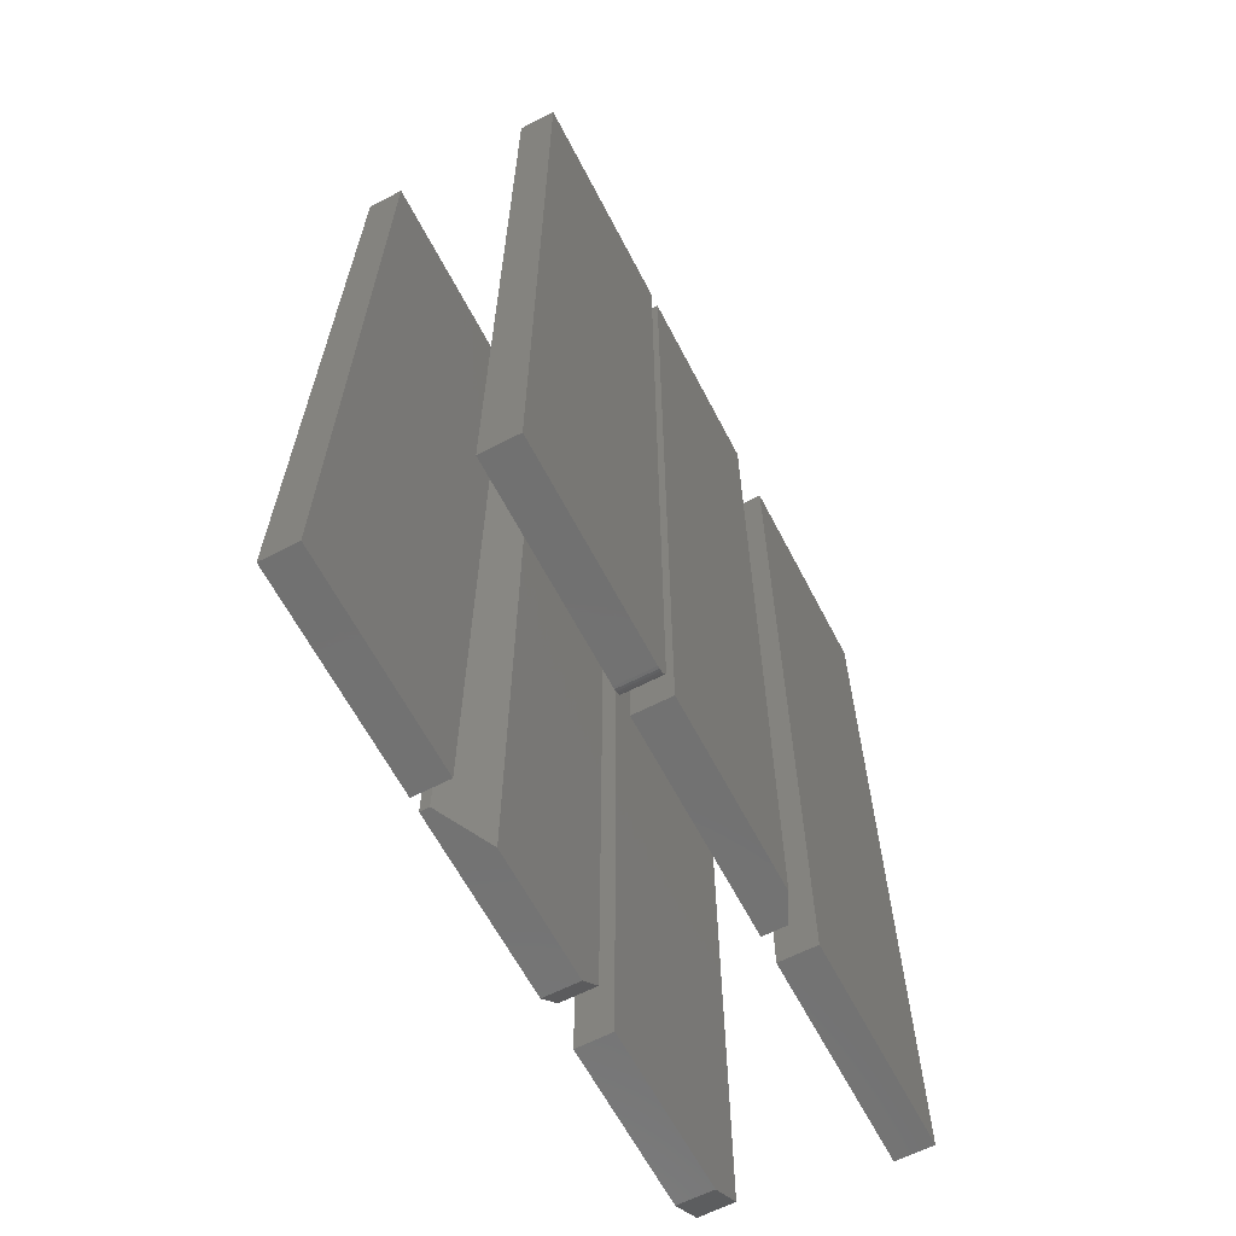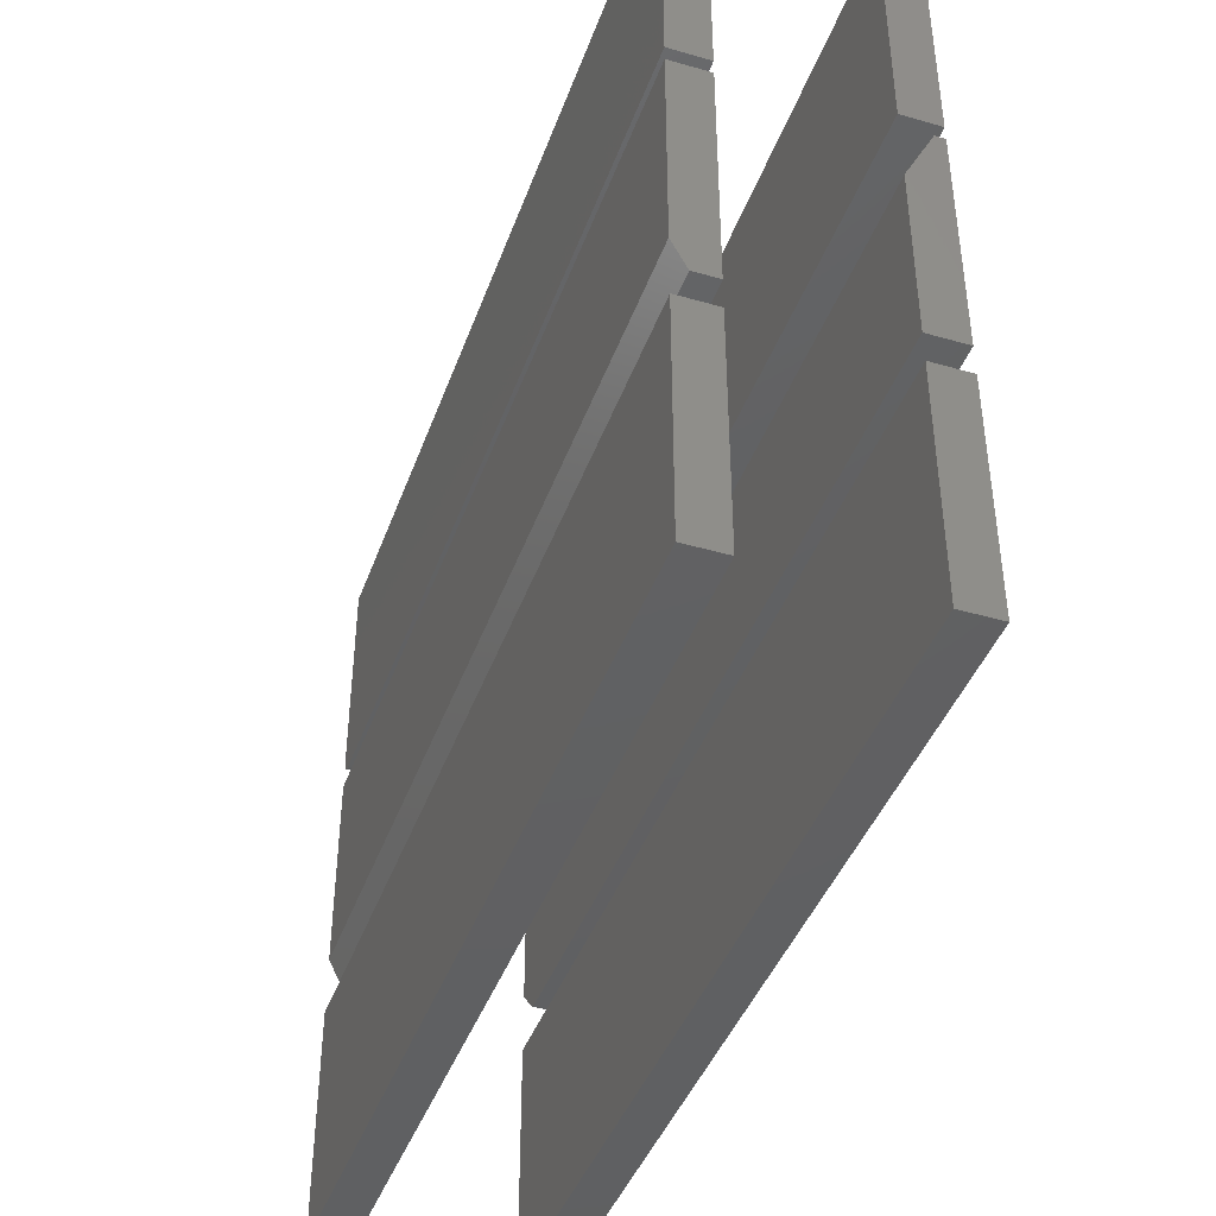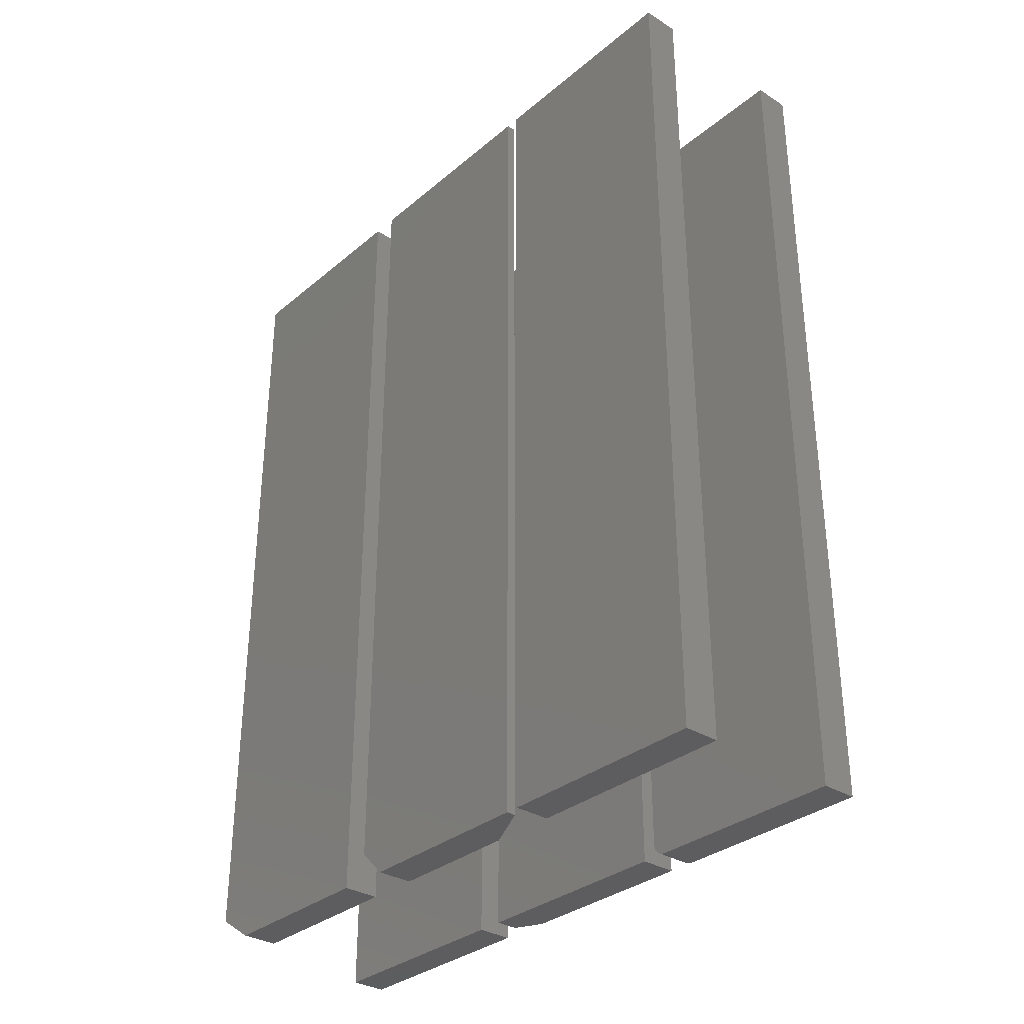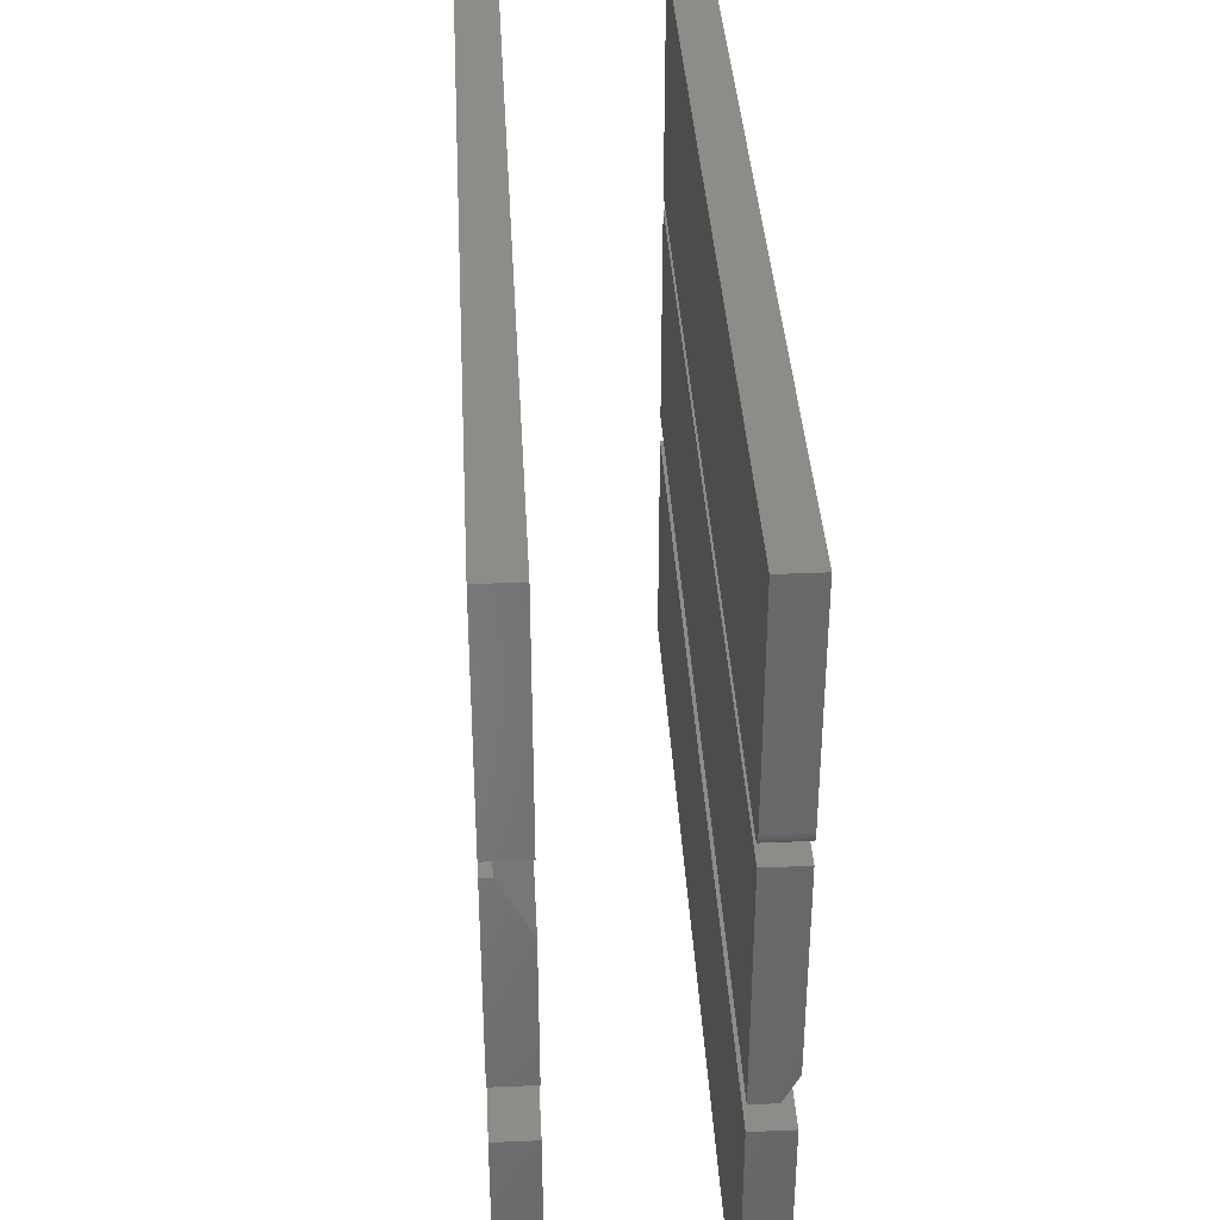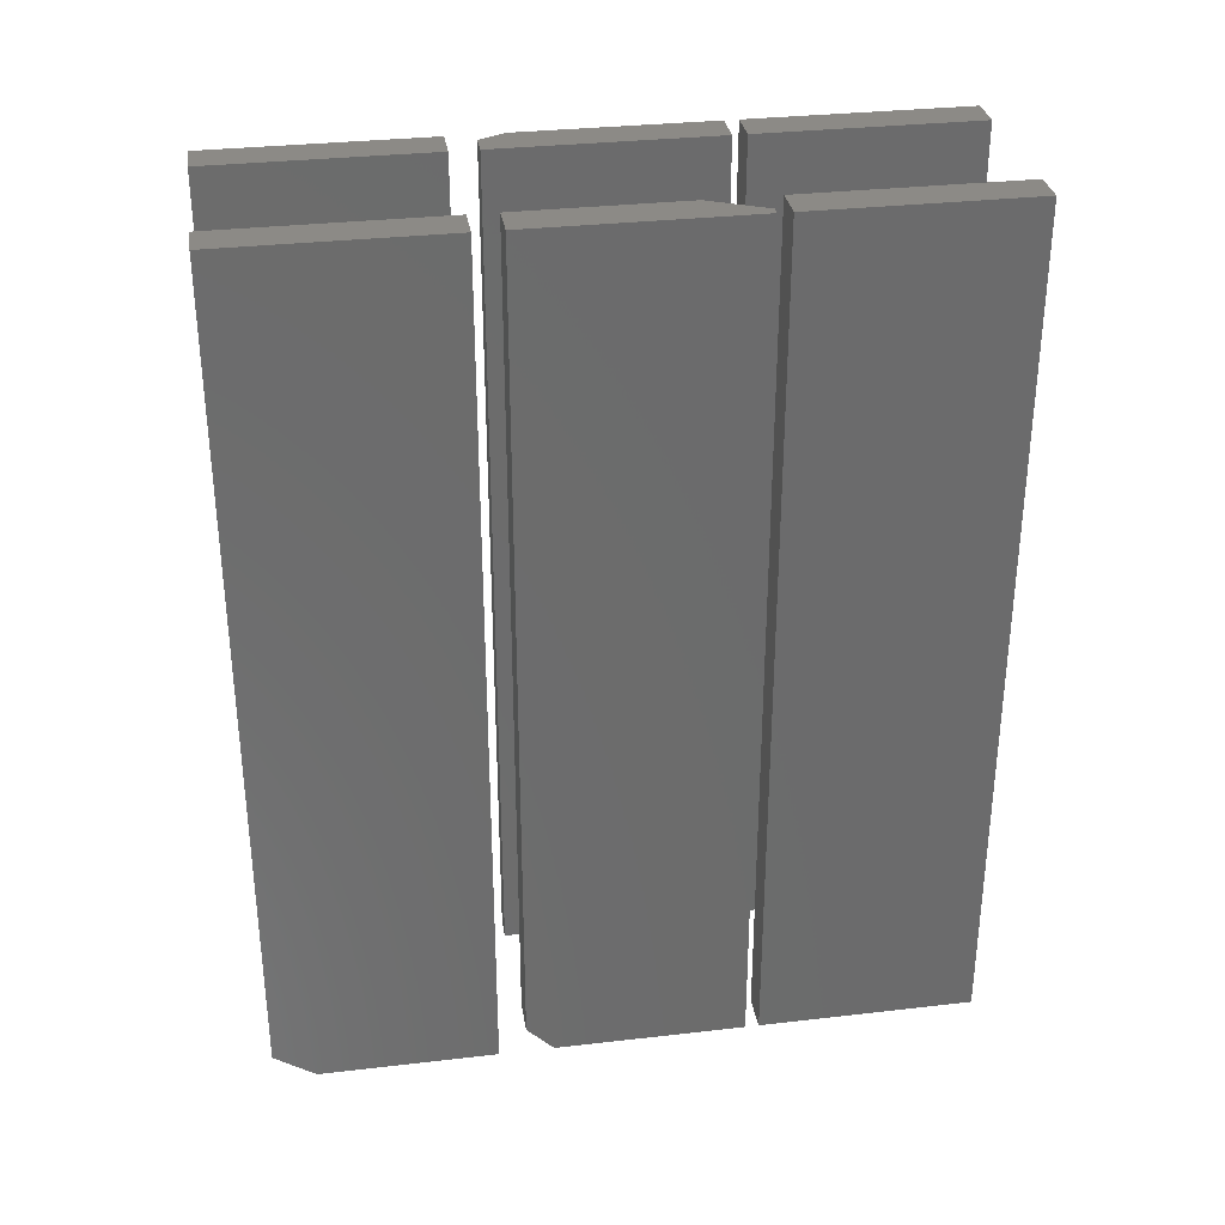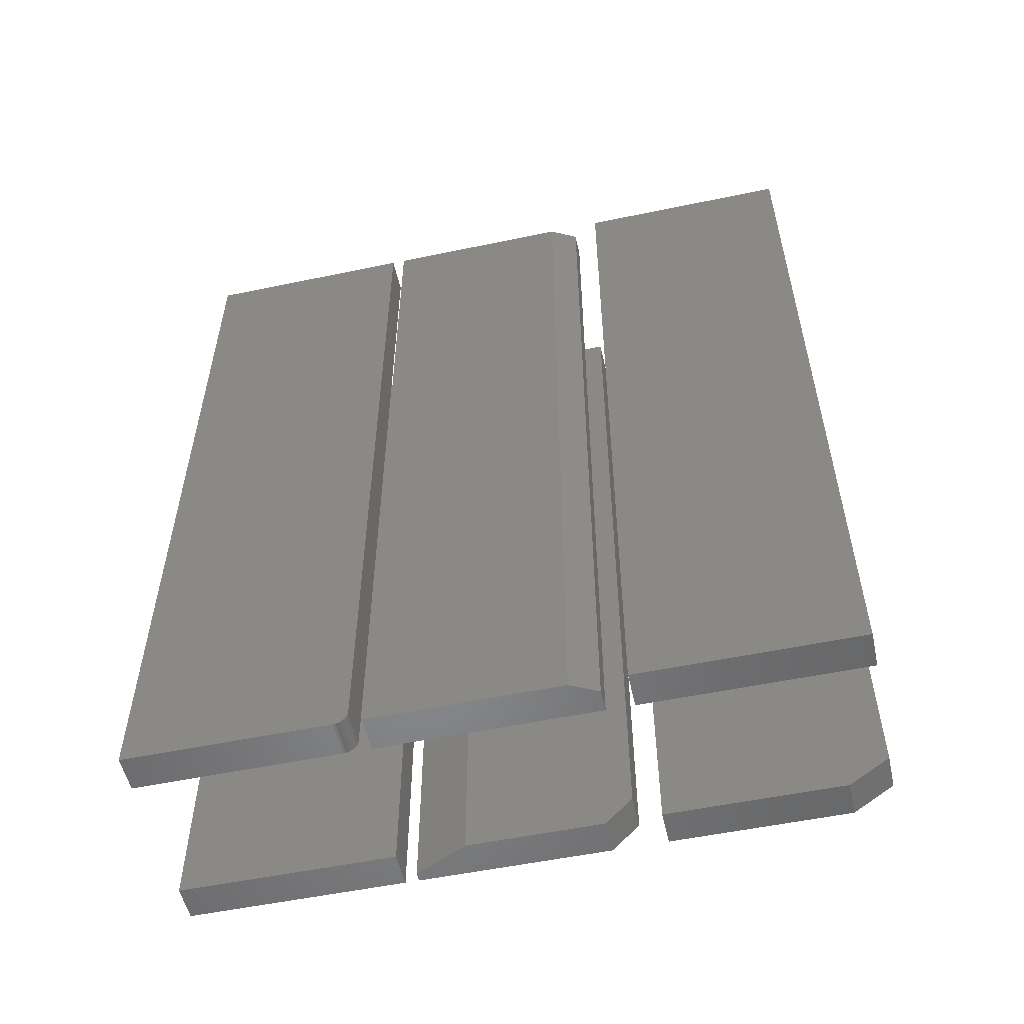
<metadata>
{"format":"stl","ext":"stl","renderer":"f3d","projection":"perspective","resolution":1024,"background":"white","views":[{"elev":-63.4,"azim":27.5,"up":"+Y"},{"elev":-42.2,"azim":160.9,"up":"+Z"},{"elev":-32.6,"azim":-41.1,"up":"+Y"},{"elev":37.1,"azim":-3.1,"up":"+Z"},{"elev":31.9,"azim":-99.2,"up":"+Y"},{"elev":-54.0,"azim":102.5,"up":"+Y"}]}
</metadata>
<code>
# stl→obj: 74 verts, 124 faces
v 0.2422 1.301e-18 0.1641
v 0.2632 2.47e-18 0.1641
v 0.2422 6.939e-18 0.2656
v 0.2632 8.108e-18 0.2656
v 0.2422 0.01562 0.1406
v 0.2422 0.4922 0.2656
v 0.2422 0.4922 0.1406
v 0.2632 0.01562 0.1406
v 0.2632 0.4922 0.1406
v 0.2632 0.4922 0.2656
v 0.2422 5.77e-18 0.3852
v 0.2422 8.674e-19 0.2969
v 0.2632 2.036e-18 0.2969
v 0.2632 6.373e-18 0.375
v 0.2476 7.24e-18 0.4062
v 0.2422 6.939e-18 0.4062
v 0.2632 0.01562 0.2812
v 0.2632 0.4922 0.2812
v 0.2632 0.4922 0.375
v 0.2422 0.4922 0.3852
v 0.2422 0.4922 0.4062
v 0.2476 0.4922 0.4062
v 0.2422 0.4922 0.2812
v 0.2422 0.01562 0.2812
v 0.2422 0.4922 0.4141
v 0.2422 0.4922 0.5391
v 0.2632 0.4922 0.4141
v 0.2632 0.4922 0.5391
v 0.2422 0 0.4141
v 0.2632 1.169e-18 0.4141
v 0.2422 6.939e-18 0.5391
v 0.2632 8.108e-18 0.5391
v 0.3438 4.337e-19 0.4219
v 0.3648 1.602e-18 0.4219
v 0.3438 6.939e-18 0.5391
v 0.3648 8.108e-18 0.5391
v 0.3438 0.006288 0.4142
v 0.3438 0.003472 0.4154
v 0.3438 0.007812 0.4141
v 0.3438 0.004823 0.4147
v 0.3438 0.001317 0.4175
v 0.3438 0.0005947 0.4189
v 0.3438 0.0001501 0.4204
v 0.3438 0.4922 0.5391
v 0.3438 0.4922 0.4141
v 0.3438 0.002288 0.4164
v 0.3648 0.003472 0.4154
v 0.3648 0.006288 0.4142
v 0.3648 0.007812 0.4141
v 0.3648 0.004823 0.4147
v 0.3648 0.4922 0.5391
v 0.3648 0.0001501 0.4204
v 0.3648 0.0005947 0.4189
v 0.3648 0.001317 0.4175
v 0.3648 0.002288 0.4164
v 0.3648 0.4922 0.4141
v 0.357 0.4922 0.2812
v 0.3438 0.4922 0.2812
v 0.3648 0.4922 0.2969
v 0.3438 0.4922 0.4062
v 0.3648 0.4922 0.4062
v 0.3648 8.108e-18 0.4062
v 0.3438 6.939e-18 0.4062
v 0.3648 2.036e-18 0.2969
v 0.3438 0 0.2812
v 0.357 7.35e-19 0.2812
v 0.3438 0.4922 0.1406
v 0.3438 0.4922 0.2656
v 0.3648 0.4922 0.1406
v 0.3648 0.4922 0.2656
v 0.3438 0 0.1406
v 0.3648 1.169e-18 0.1406
v 0.3438 6.939e-18 0.2656
v 0.3648 8.108e-18 0.2656
f 1 2 3
f 3 2 4
f 1 3 5
f 5 3 6
f 5 6 7
f 2 8 4
f 4 8 9
f 4 9 10
f 5 7 8
f 8 7 9
f 8 2 5
f 5 2 1
f 7 6 9
f 9 6 10
f 4 10 3
f 3 10 6
f 11 12 13
f 11 13 14
f 11 14 15
f 11 15 16
f 13 17 14
f 14 17 18
f 14 18 19
f 20 21 22
f 20 22 19
f 20 19 18
f 20 18 23
f 15 22 16
f 16 22 21
f 14 19 15
f 15 19 22
f 12 11 24
f 24 11 20
f 24 20 23
f 24 23 17
f 17 23 18
f 24 17 12
f 12 17 13
f 16 21 11
f 11 21 20
f 25 26 27
f 27 26 28
f 29 30 31
f 31 30 32
f 31 26 29
f 29 26 25
f 32 28 31
f 31 28 26
f 30 27 32
f 32 27 28
f 29 25 30
f 30 25 27
f 33 34 35
f 35 34 36
f 37 38 39
f 37 40 38
f 41 42 43
f 41 43 33
f 41 33 35
f 44 45 39
f 44 39 38
f 44 38 46
f 44 46 41
f 44 41 35
f 47 48 49
f 50 48 47
f 51 36 34
f 51 34 52
f 51 52 53
f 51 53 54
f 51 54 55
f 51 55 47
f 51 47 49
f 51 49 56
f 39 45 49
f 49 45 56
f 39 49 37
f 37 49 48
f 37 48 40
f 40 48 50
f 40 50 38
f 38 50 47
f 38 47 46
f 46 47 55
f 46 55 41
f 41 55 54
f 41 54 42
f 42 54 53
f 42 53 43
f 43 53 52
f 43 52 33
f 33 52 34
f 45 44 56
f 56 44 51
f 36 51 35
f 35 51 44
f 57 58 59
f 59 58 60
f 59 60 61
f 62 63 64
f 64 63 65
f 64 65 66
f 64 59 62
f 62 59 61
f 65 58 66
f 66 58 57
f 66 57 64
f 64 57 59
f 63 60 65
f 65 60 58
f 62 61 63
f 63 61 60
f 67 68 69
f 69 68 70
f 71 72 73
f 73 72 74
f 73 68 71
f 71 68 67
f 74 70 73
f 73 70 68
f 72 69 74
f 74 69 70
f 71 67 72
f 72 67 69

</code>
